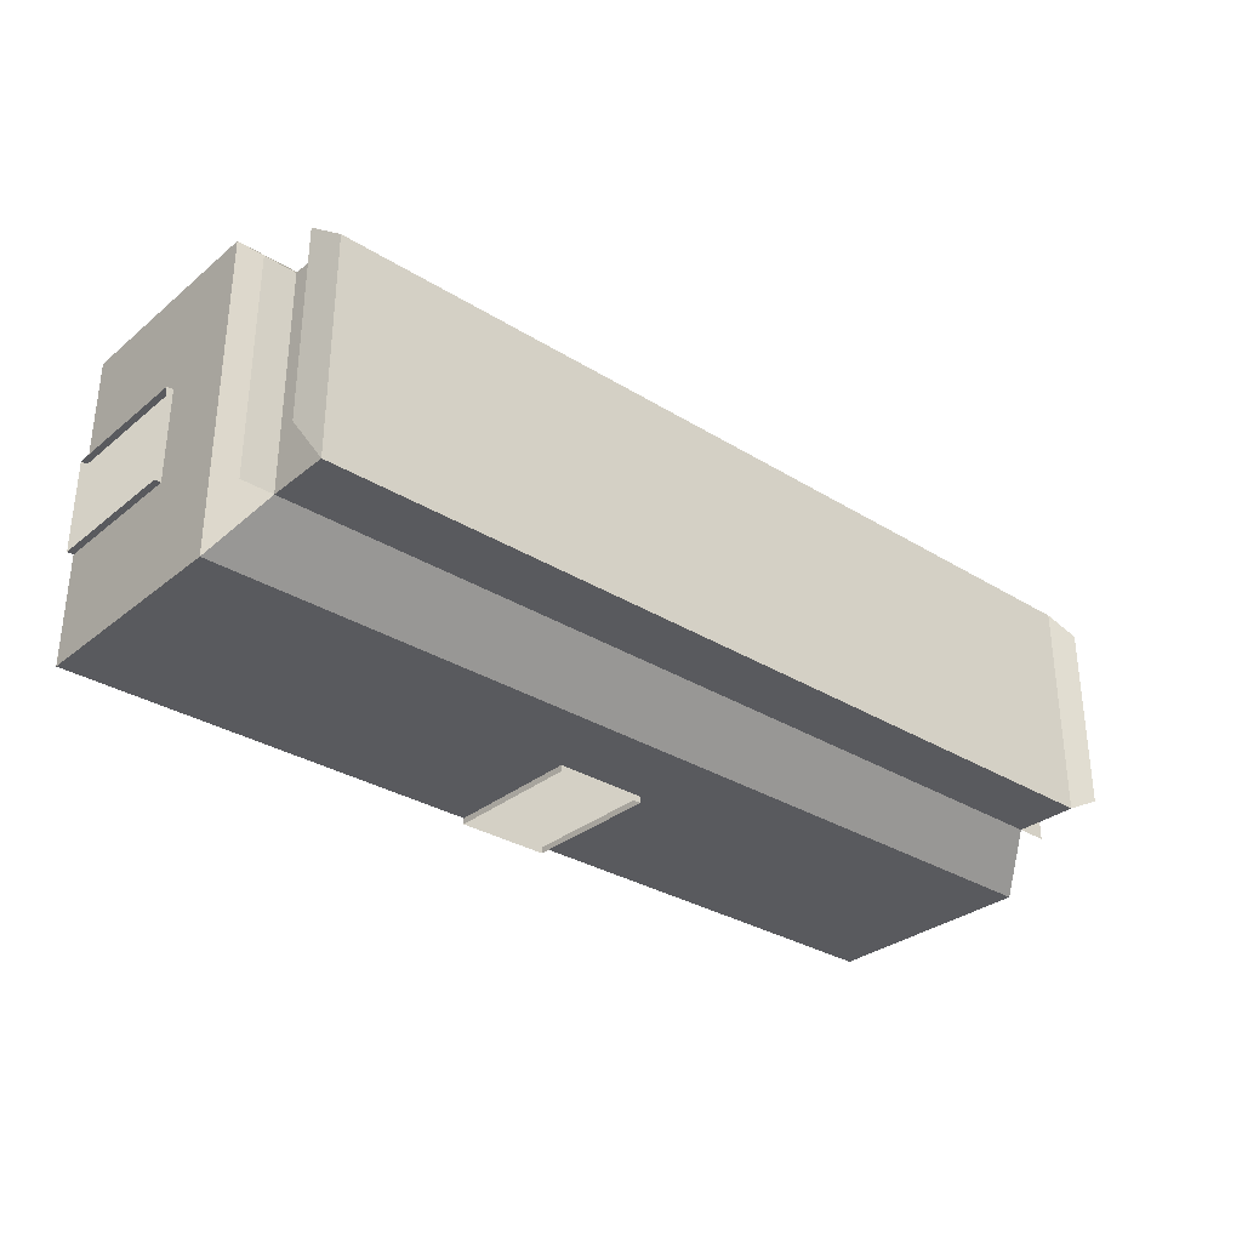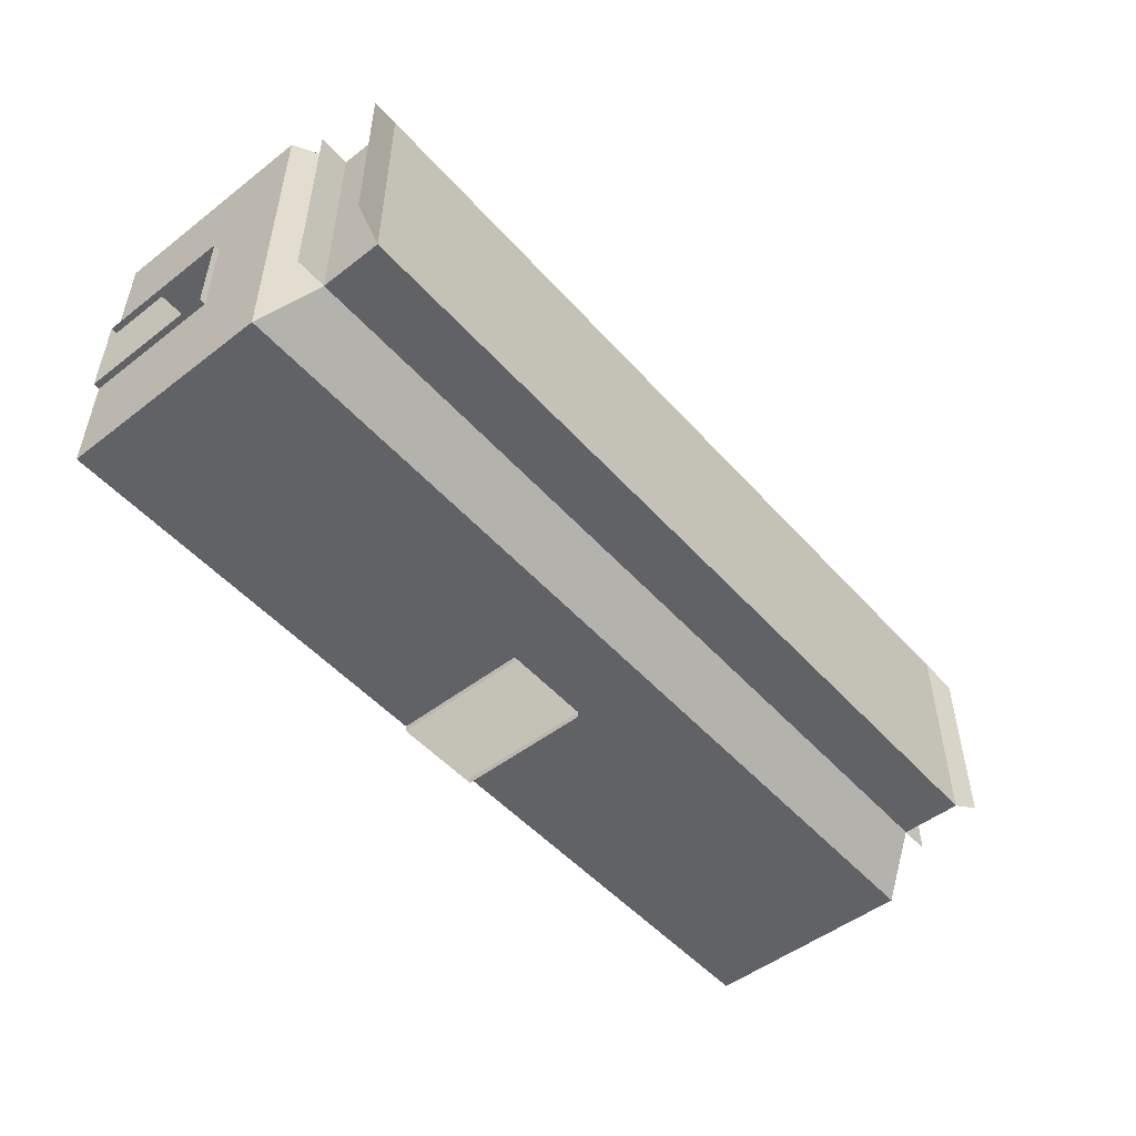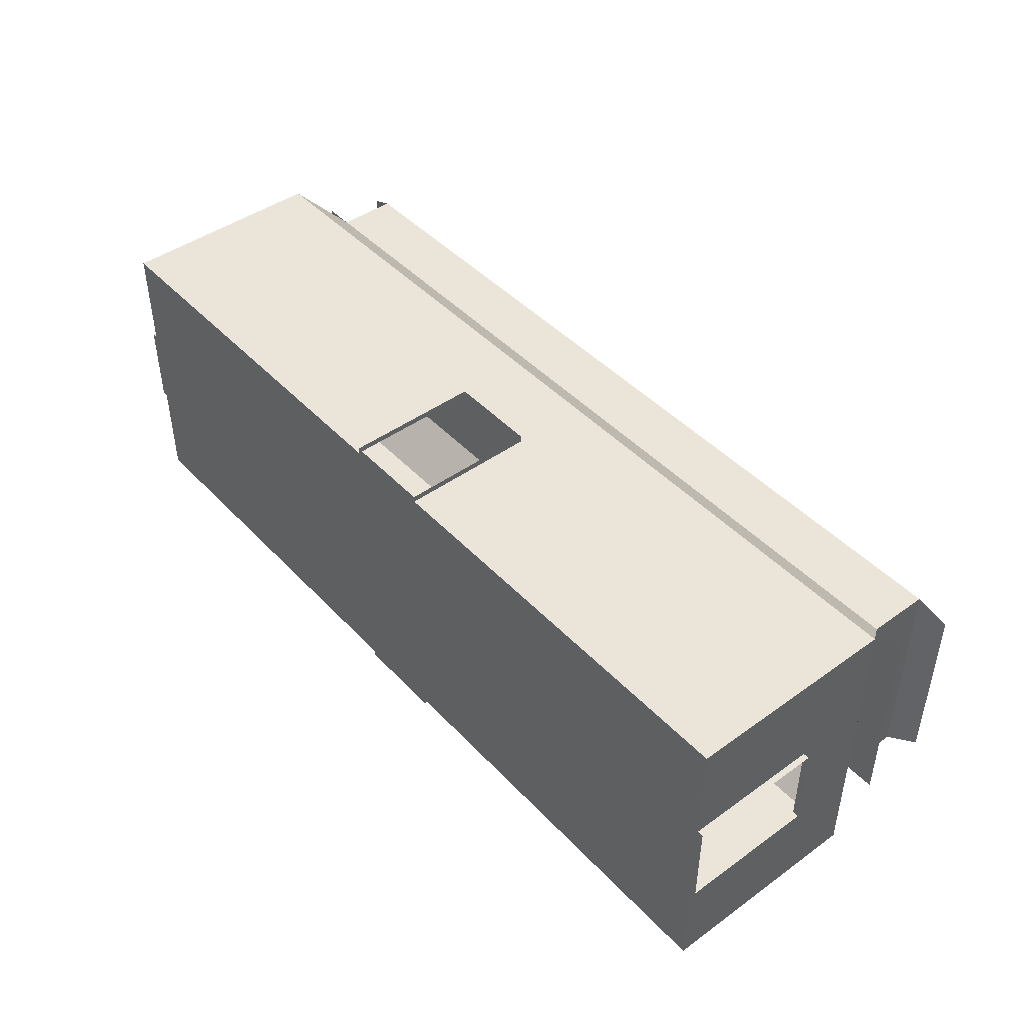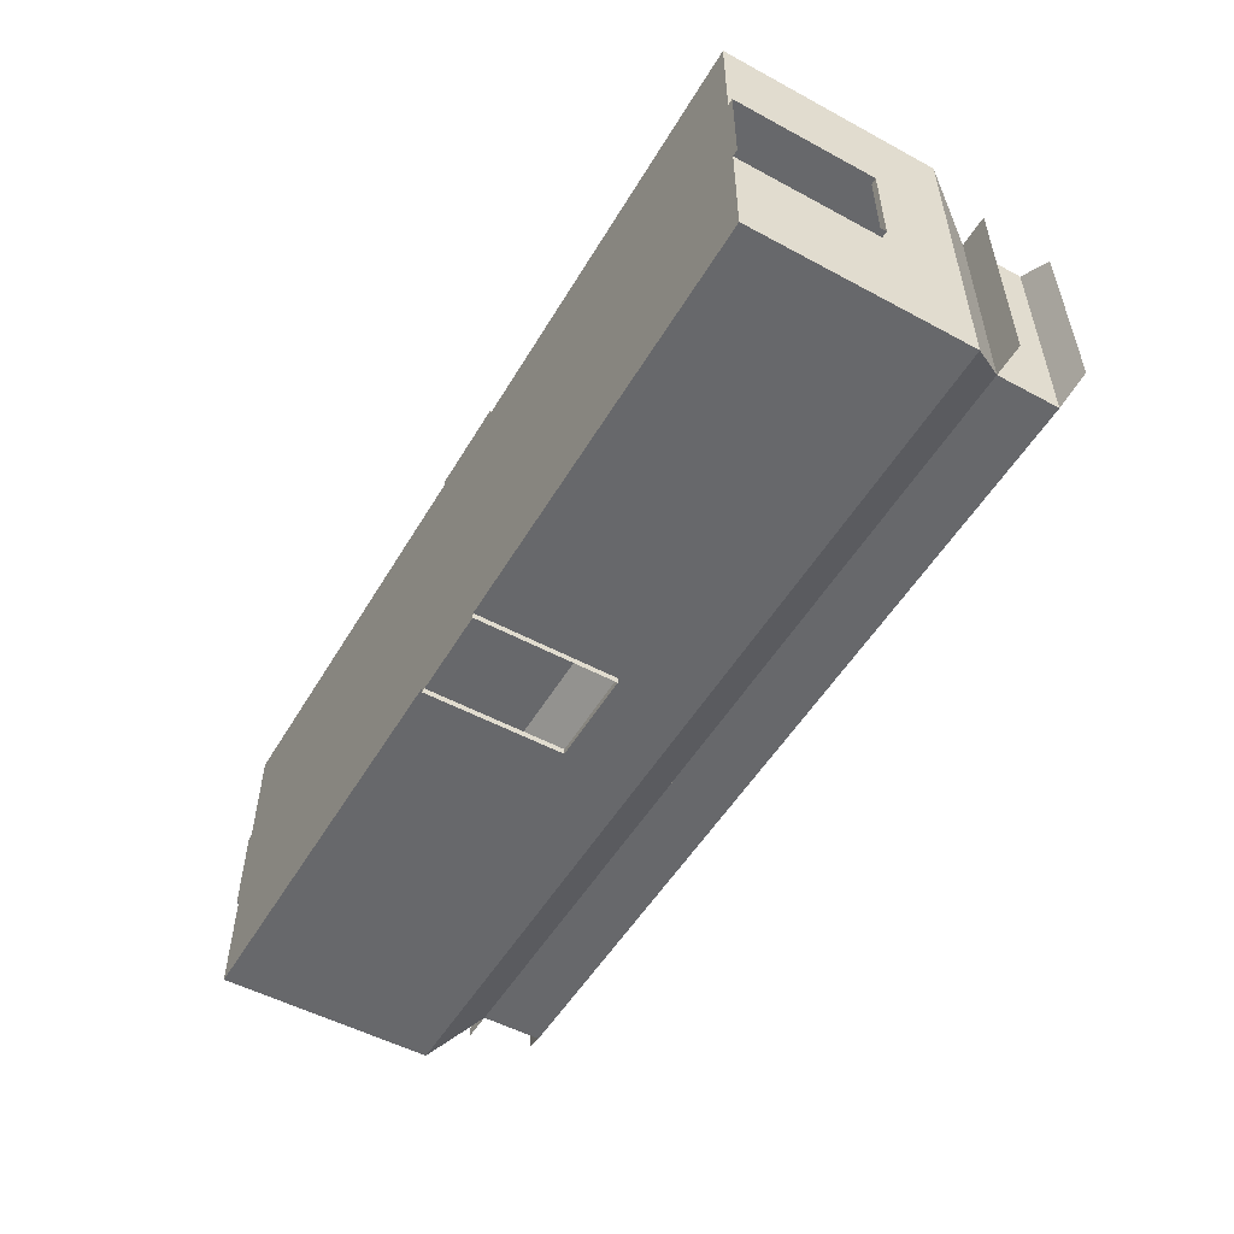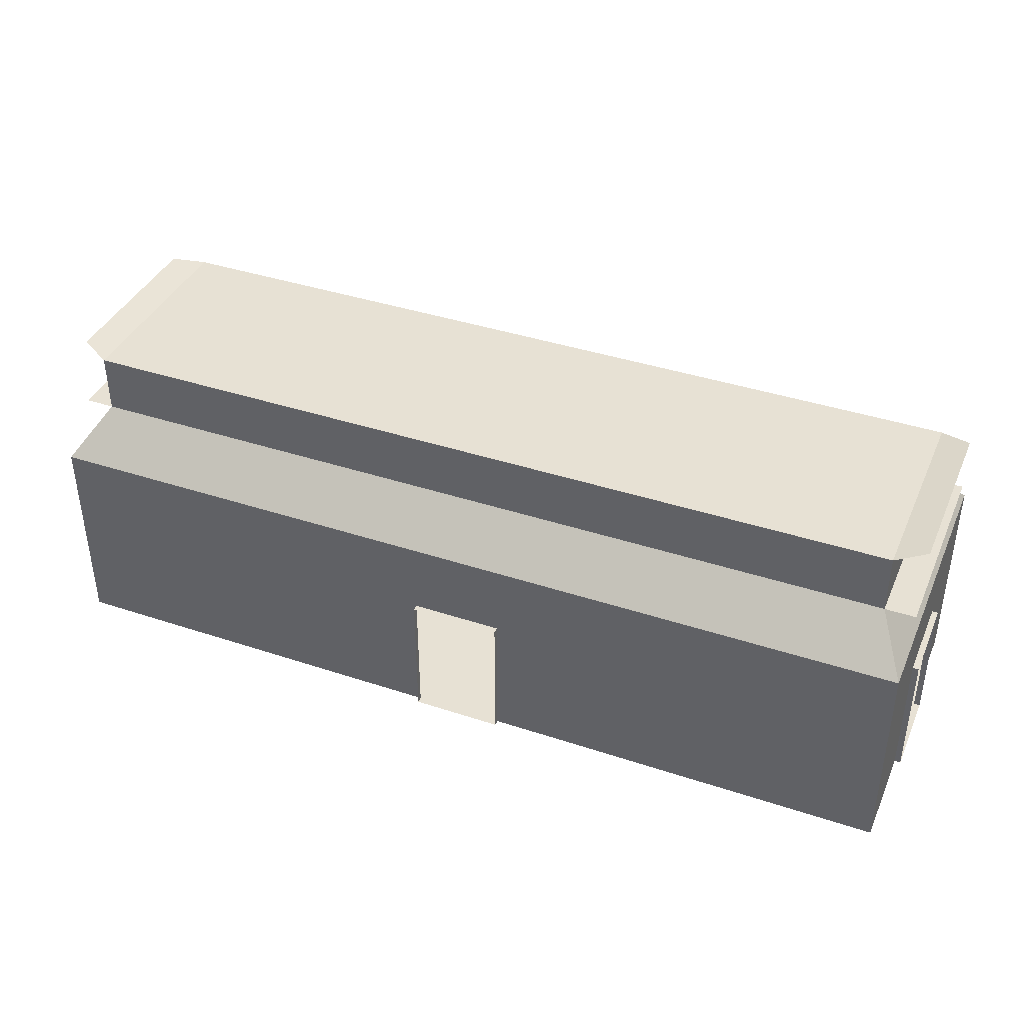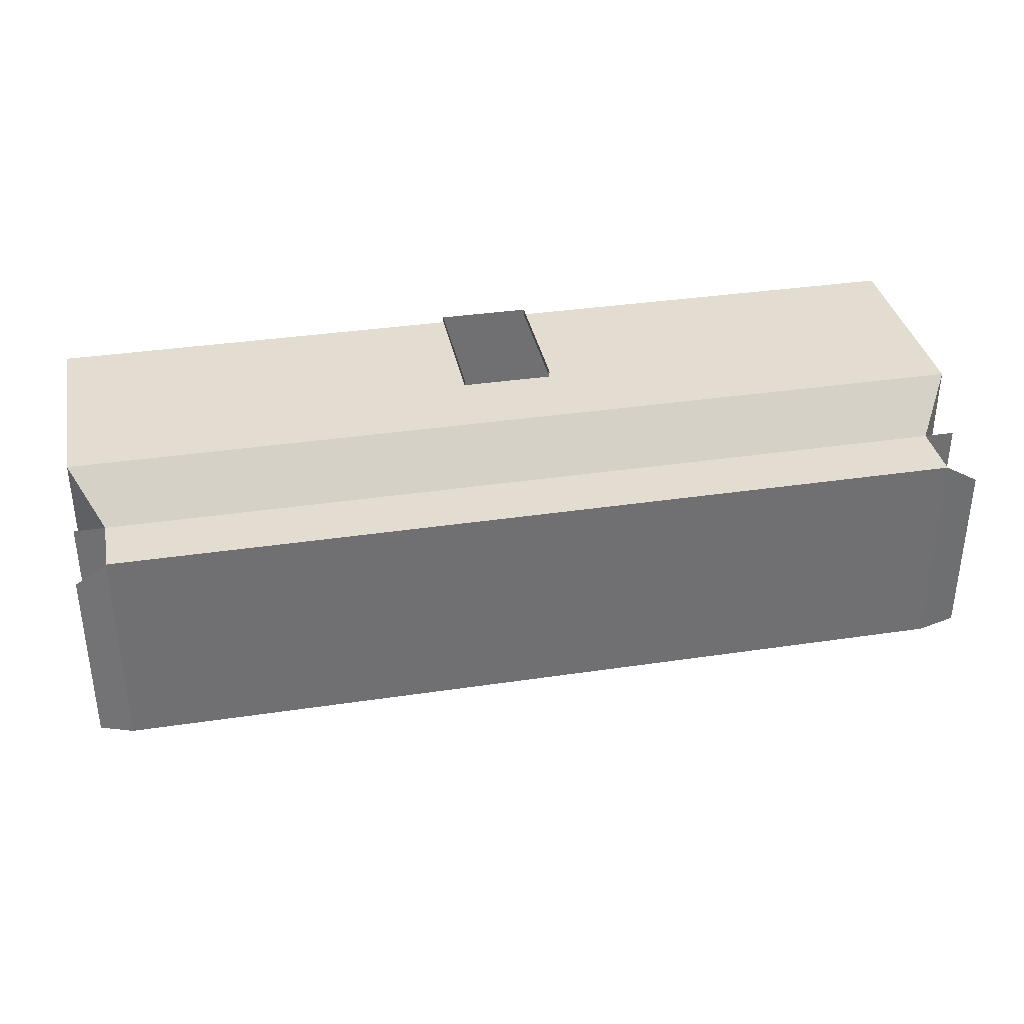
<metadata>
{"format":"obj","ext":"obj","renderer":"f3d","projection":"perspective","resolution":1024,"background":"white","views":[{"elev":-31.5,"azim":138.7,"up":"+Z"},{"elev":-50.7,"azim":130.1,"up":"+Z"},{"elev":44.7,"azim":50.2,"up":"+Z"},{"elev":-52.4,"azim":59.9,"up":"+Z"},{"elev":39.5,"azim":22.4,"up":"+Y"},{"elev":35.4,"azim":168.8,"up":"+Z"}]}
</metadata>
<code>
o Hallway-00
g Hallway-00
v 0.75 0 2.6
v -0.75 0 2.6
v 0.75 0 2.5
v -0.75 0 2.5
v 7.5 0 2.5
v 7.5 0 0.75
v 0.75 0 0.75
v -7.5 0 2.5
v -0.75 0 0.75
v -7.5 0 0.75
v 7.5 0 -0.75
v 0.75 0 -0.75
v -0.75 0 -0.75
v -7.5 0 -0.75
v 7.5 0 -2.5
v 0.75 0 -2.5
v -0.75 0 -2.5
v -7.5 0 -2.5
v 0.75 0 -2.6
v -0.75 0 -2.6
v 7.6 0 0.75
v 7.6 0 -0.75
v -7.6 0 -0.75
v -7.6 0 0.75
v -7.5 2.25 -0.75
v -7.6 2.25 -0.75
v -0.75 2.25 -2.5
v -7.5 2.25 -2.5
v -0.75 2.25 -2.6
v -7.5 2.25 0.75
v -7.5 2.25 2.5
v -7.6 2.25 0.75
v -0.75 2.25 2.5
v -0.75 2.25 2.6
v 7.5 2.25 -2.5
v 0.75 2.25 -2.5
v 0.75 2.25 -2.6
v 7.5 2.25 -0.75
v 7.6 2.25 -0.75
v 7.5 2.25 2.5
v 7.5 2.25 0.75
v 7.6 2.25 0.75
v 0.75 2.25 2.6
v 0.75 2.25 2.5
v -0.75 3.5 -2.5
v -7.5 3.5 -2.5
v -7.5 3.5 -0.75
v -7.5 3.5 0.75
v -7.5 3.5 2.5
v -0.75 3.5 2.5
v 7.5 3.5 -2.5
v 0.75 3.5 -2.5
v 7.5 3.5 -0.75
v 7.5 3.5 2.5
v 7.5 3.5 0.75
v 0.75 3.5 2.5
v 7 4.25 -0.75
v 7 4.25 -1.75
v 7 4.25 0.75
v 0.75 4.25 -1.75
v -0.75 4.25 -1.75
v -7 4.25 -1.75
v -7 4.25 -0.75
v -7 4.25 0.75
v -7 4.25 1.75
v -0.75 4.25 1.75
v 0.75 4.25 1.75
v 7 4.25 1.75
v 7 5.25 -0.75
v 7 5.25 -1.75
v 7 5.25 0.75
v 0.75 5.25 -1.75
v -0.75 5.25 -1.75
v -7 5.25 -1.75
v -7 5.25 -0.75
v -7 5.25 0.75
v -7 5.25 1.75
v -0.75 5.25 1.75
v 0.75 5.25 1.75
v 7 5.25 1.75
v -7.5 5.35 -1.5
v -7.5 5.35 1.5
v 7.5 5.35 -1.5
v 7.5 5.35 1.5
v -7.5 4.25 -1.75
v -7.5 4.25 1.75
v 7.5 4.25 -1.75
v 7.5 4.25 1.75
f 25 26 23 14
f 27 28 18 17
f 29 27 17 20
f 28 25 14 18
f 30 31 8 10
f 32 30 10 24
f 31 33 4 8
f 33 34 2 4
f 35 36 16 15
f 36 37 19 16
f 38 35 15 11
f 39 38 11 22
f 40 41 6 5
f 41 42 21 6
f 43 44 3 1
f 44 40 5 3
f 45 46 28 27
f 46 47 25 28
f 48 49 31 30
f 49 50 33 31
f 51 52 36 35
f 53 51 35 38
f 54 55 41 40
f 56 54 40 44
f 45 27 36 52
f 33 50 56 44
f 41 55 53 38
f 48 30 25 47
f 66 86 85 61
f 88 67 60 87
f 67 66 61 60
f 6 7 3 5
f 9 10 8 4
f 7 9 4 3
f 11 12 7 6
f 13 14 10 9
f 12 13 9 7
f 15 16 12 11
f 17 18 14 13
f 16 17 13 12
f 3 4 2 1
f 19 20 17 16
f 21 22 11 6
f 23 24 10 14
f 27 29 37 36
f 34 33 44 43
f 42 41 38 39
f 30 32 26 25
f 57 58 51 53
f 59 57 53 55
f 58 60 52 51
f 60 61 45 52
f 61 62 46 45
f 62 63 47 46
f 63 64 48 47
f 64 65 49 48
f 65 66 50 49
f 67 68 54 56
f 66 67 56 50
f 68 59 55 54
f 69 70 58 57
f 71 69 57 59
f 70 72 60 58
f 72 73 61 60
f 73 74 62 61
f 74 75 63 62
f 75 76 64 63
f 76 77 65 64
f 77 78 66 65
f 79 80 68 67
f 78 79 67 66
f 80 71 59 68
f 78 77 74 73
f 77 82 81 74
f 79 78 73 72
f 80 79 72 70
f 84 80 70 83

</code>
